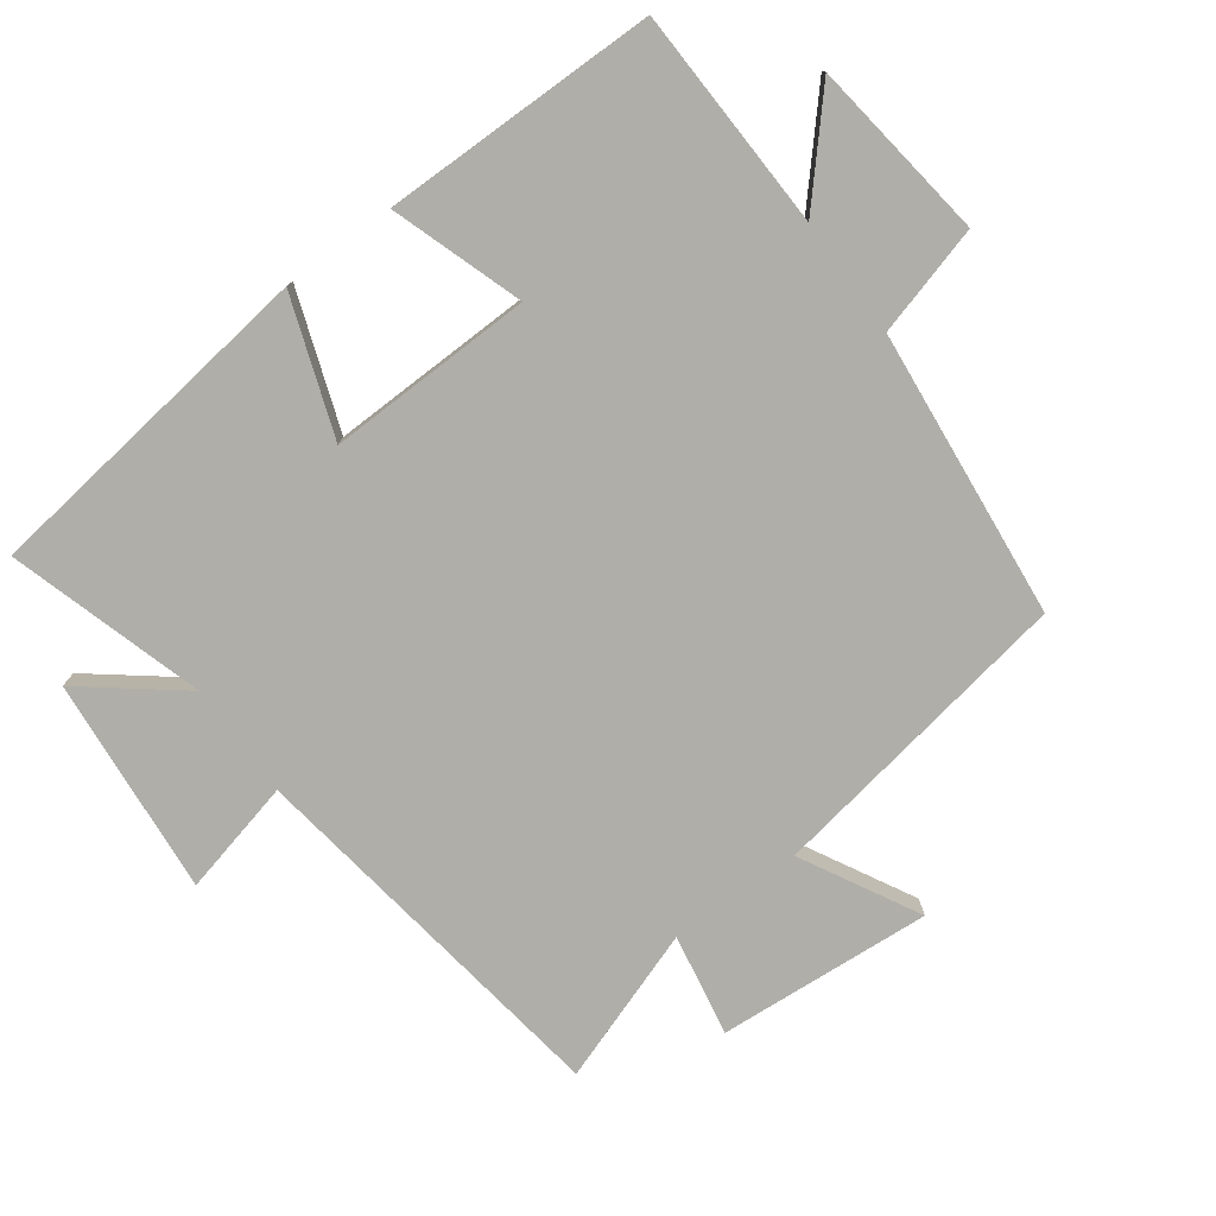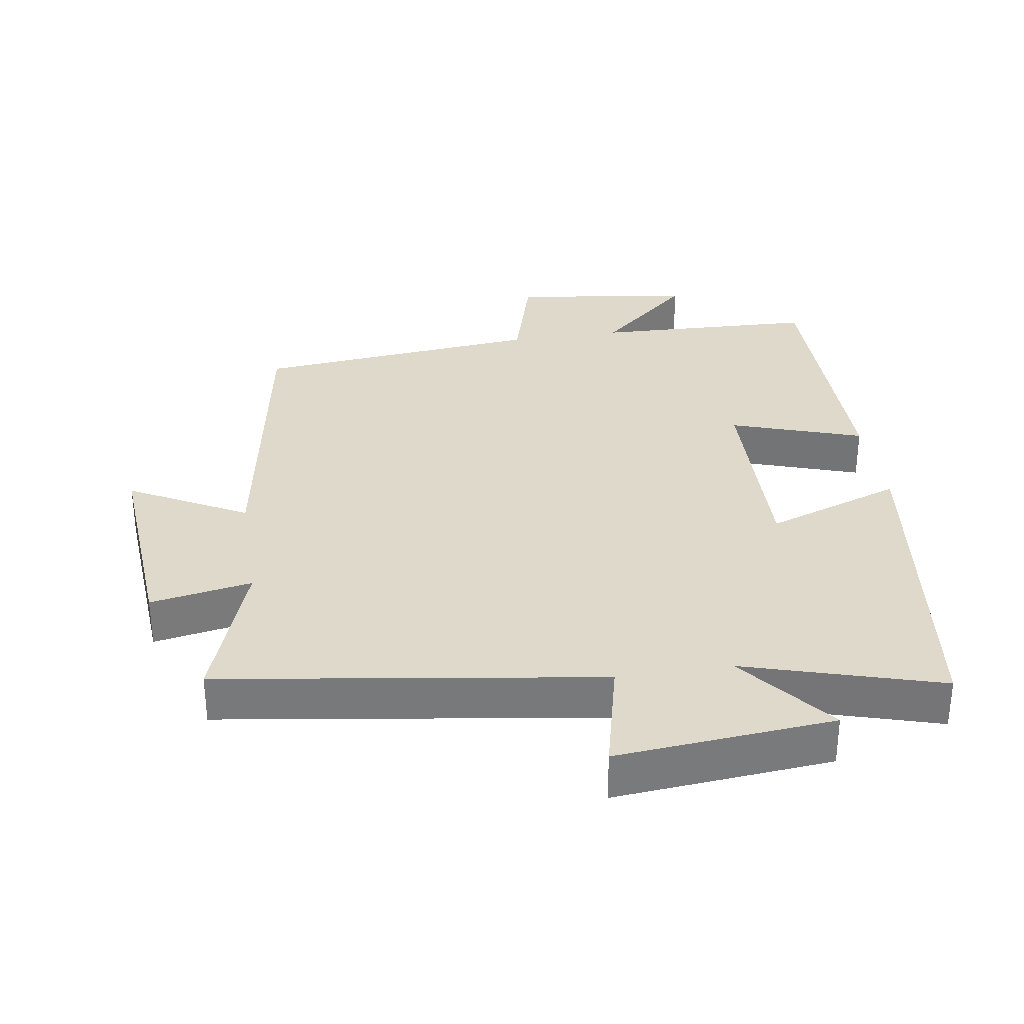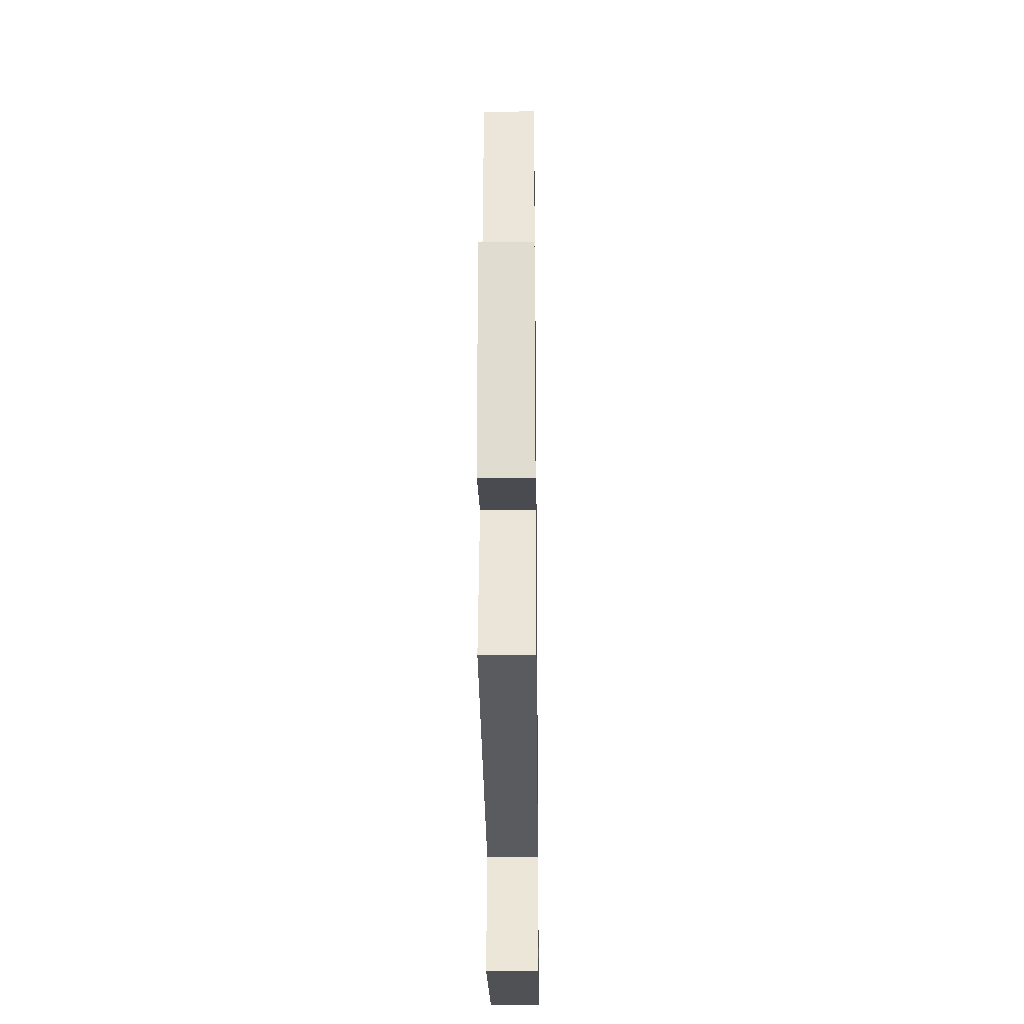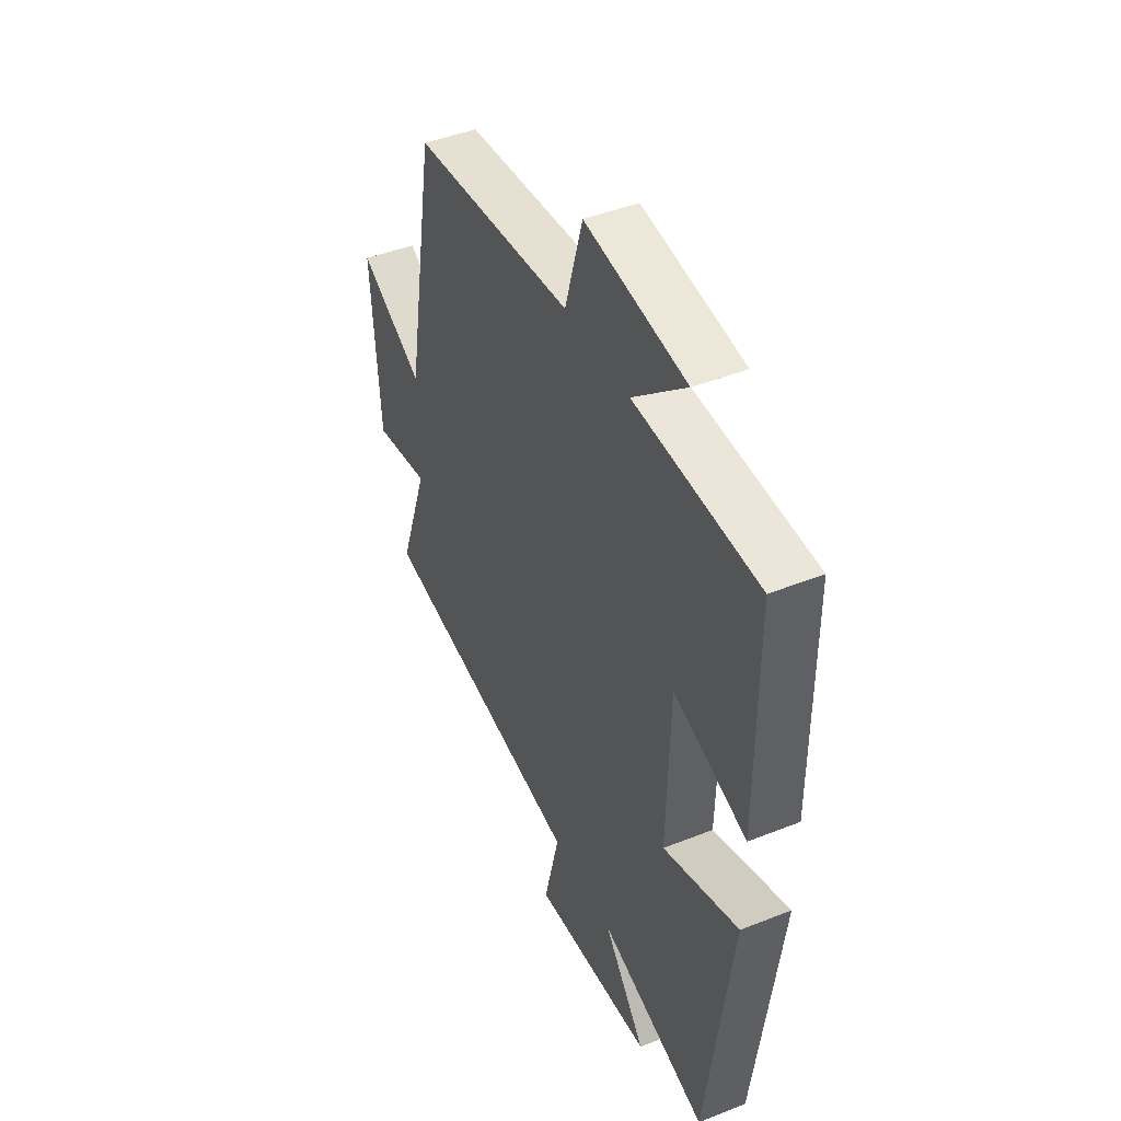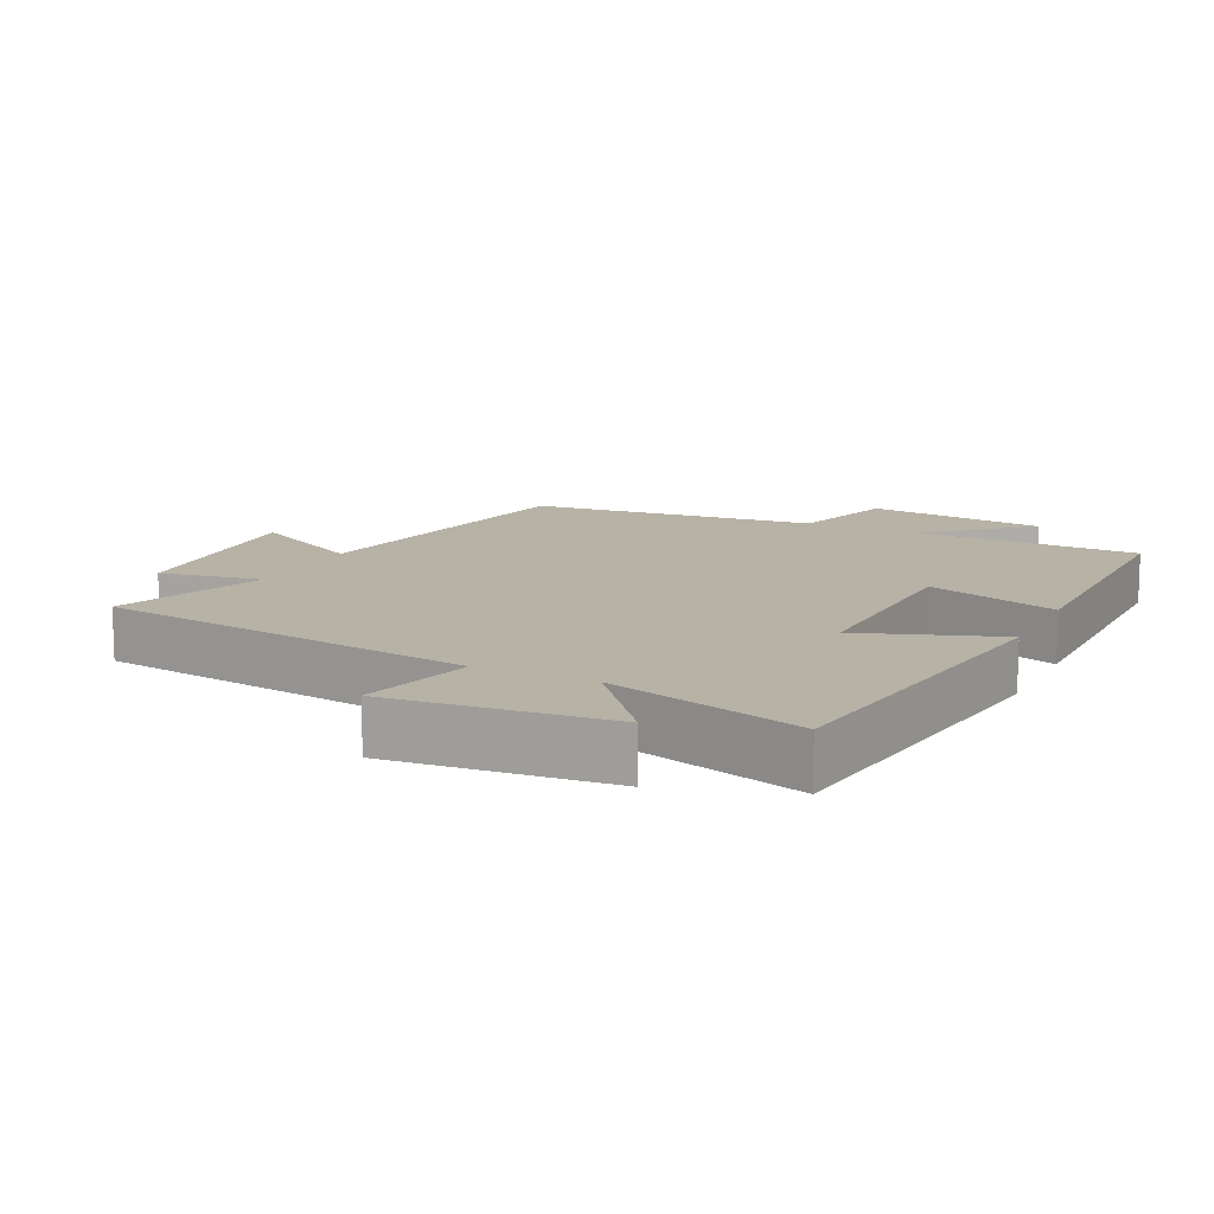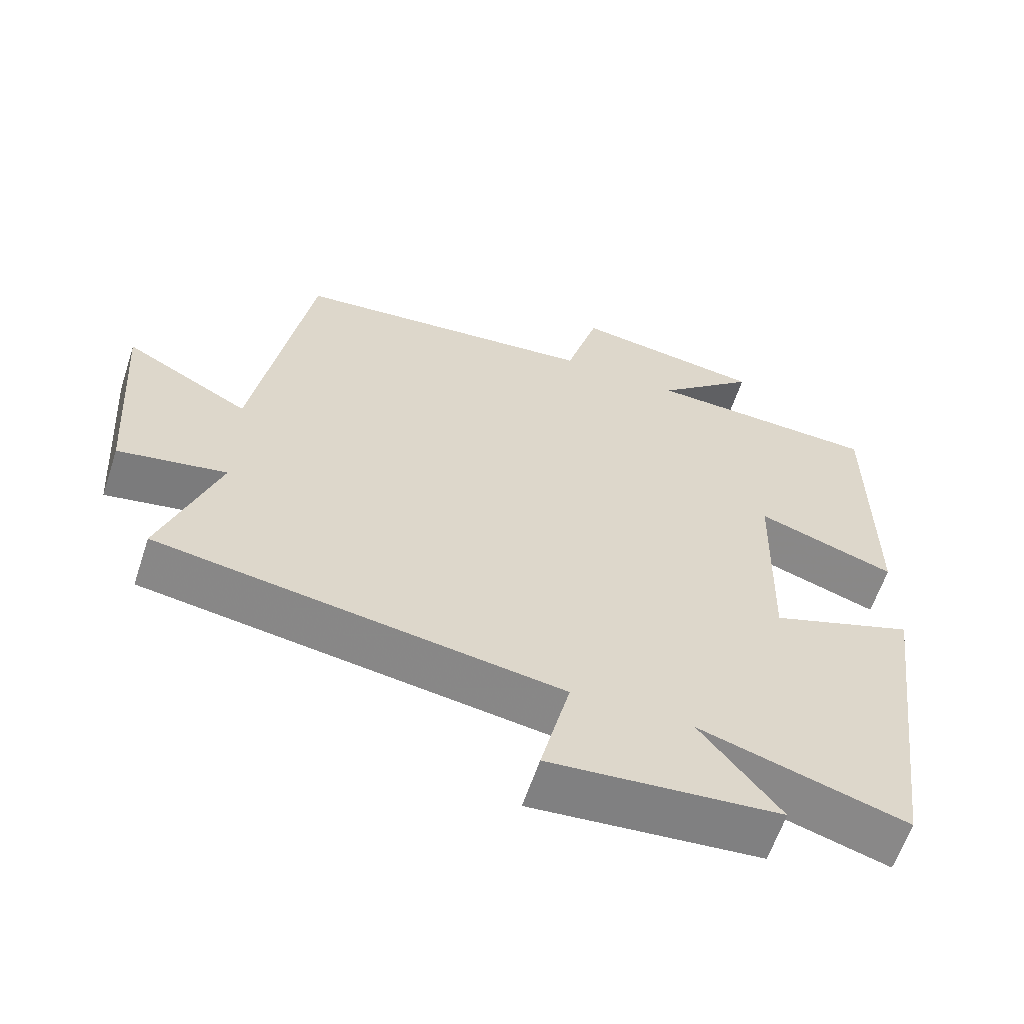
<metadata>
{"format":"obj","ext":"obj","renderer":"f3d","projection":"perspective","resolution":1024,"background":"white","views":[{"elev":-77.5,"azim":-53.9,"up":"+Y"},{"elev":32.3,"azim":171.1,"up":"+Y"},{"elev":-24.7,"azim":90.7,"up":"+Z"},{"elev":44.7,"azim":-114.8,"up":"+Z"},{"elev":12.4,"azim":-154.2,"up":"+Y"},{"elev":-61.3,"azim":161.7,"up":"+Z"}]}
</metadata>
<code>
v -0.434 0.07 -0.586
v -0.5 0.07 -0.083
v -0.299 0.07 -0.154
v -0.307 0.07 0.148
v -0.5 0.07 0.083
v -0.5 0.07 0.488
v -0.174 0.07 0.5
v -0.314 0.07 0.625
v -0.048 0.07 0.661
v -0.002 0.07 0.5
v 0.422 0.07 0.458
v 0.5 0.07 0.002
v 0.672 0.07 0.095
v 0.65 0.07 -0.219
v 0.5 0.07 -0.192
v 0.579 0.07 -0.417
v 0.021 0.07 -0.5
v 0.062 0.07 -0.669
v -0.258 0.07 -0.641
v -0.147 0.07 -0.5
v -0.434 0 -0.586
v -0.5 0 -0.083
v -0.299 0 -0.154
v -0.307 0 0.148
v -0.5 0 0.083
v -0.5 0 0.488
v -0.174 0 0.5
v -0.314 0 0.625
v -0.048 0 0.661
v -0.002 0 0.5
v 0.422 0 0.458
v 0.5 0 0.002
v 0.672 0 0.095
v 0.65 0 -0.219
v 0.5 0 -0.192
v 0.579 0 -0.417
v 0.021 0 -0.5
v 0.062 0 -0.669
v -0.258 0 -0.641
v -0.147 0 -0.5
f 17 18 19 20
f 15 16 17 20
f 15 20 1
f 12 13 14 15
f 10 11 12 15
f 10 15 1
f 7 8 9 10
f 4 5 6 7
f 3 4 7 10
f 1 2 3
f 1 3 10
f 40 39 38 37
f 40 37 36 35
f 21 40 35
f 35 34 33 32
f 35 32 31 30
f 21 35 30
f 30 29 28 27
f 27 26 25 24
f 30 27 24 23
f 23 22 21
f 30 23 21
f 1 21 22 2
f 2 22 23 3
f 3 23 24 4
f 4 24 25 5
f 5 25 26 6
f 6 26 27 7
f 7 27 28 8
f 8 28 29 9
f 9 29 30 10
f 10 30 31 11
f 11 31 32 12
f 12 32 33 13
f 13 33 34 14
f 14 34 35 15
f 15 35 36 16
f 16 36 37 17
f 17 37 38 18
f 18 38 39 19
f 19 39 40 20
f 20 40 21 1

</code>
